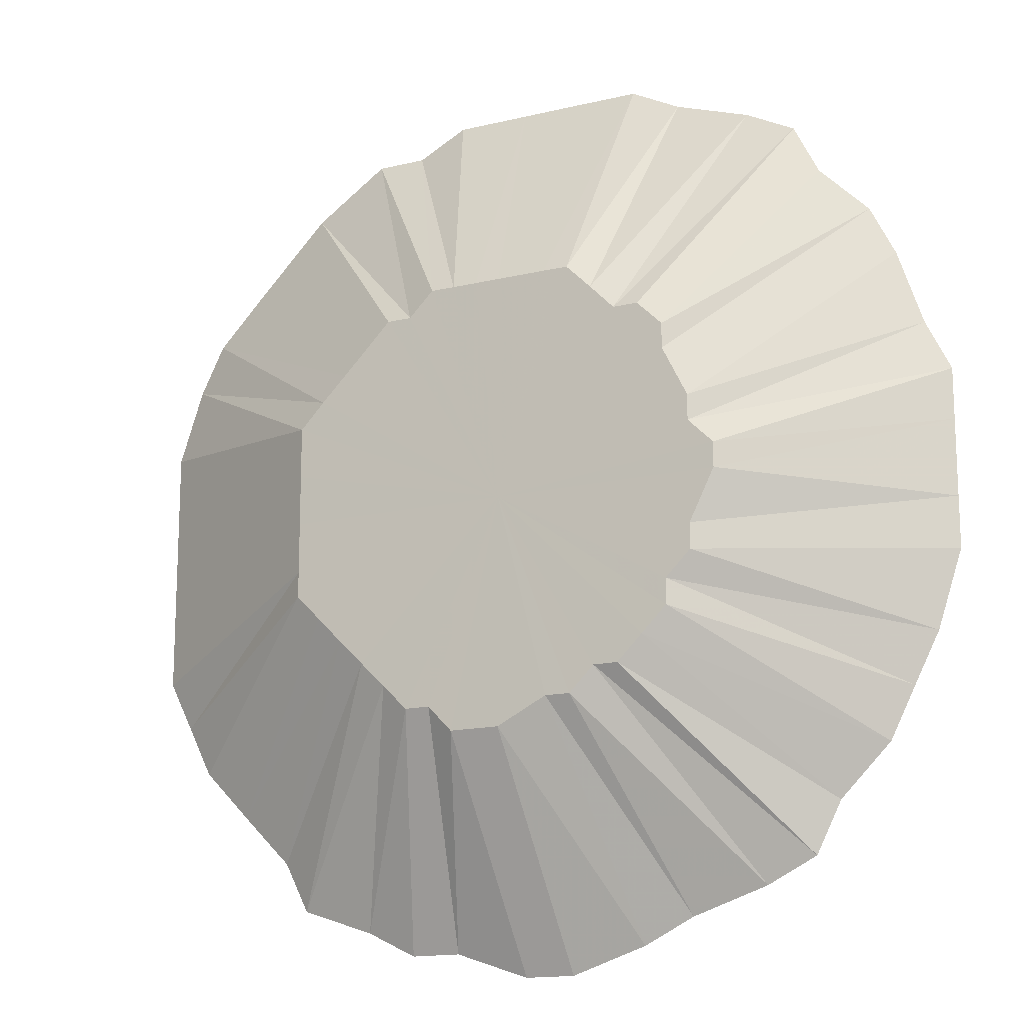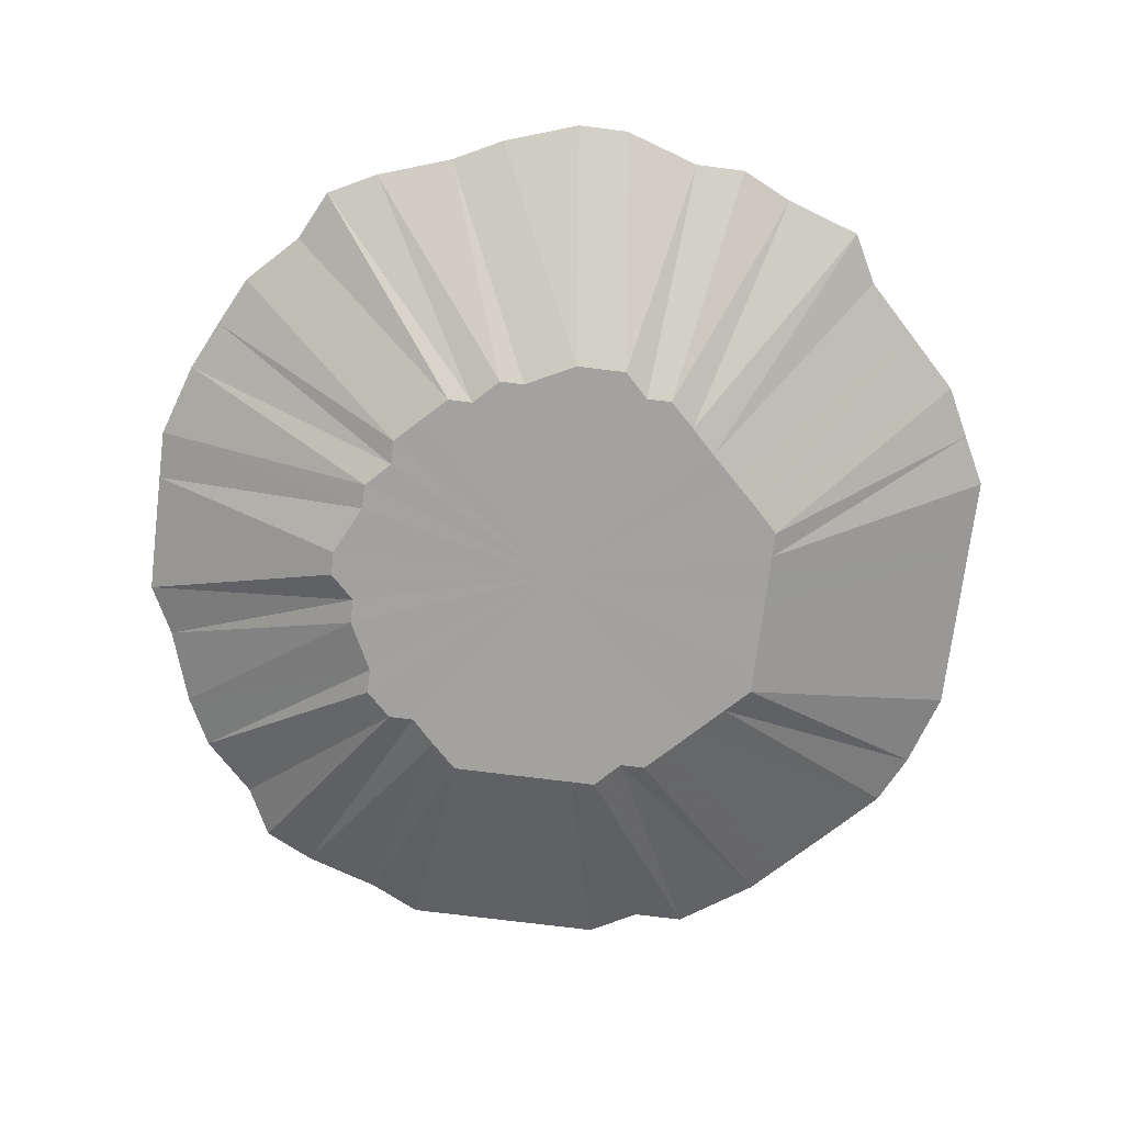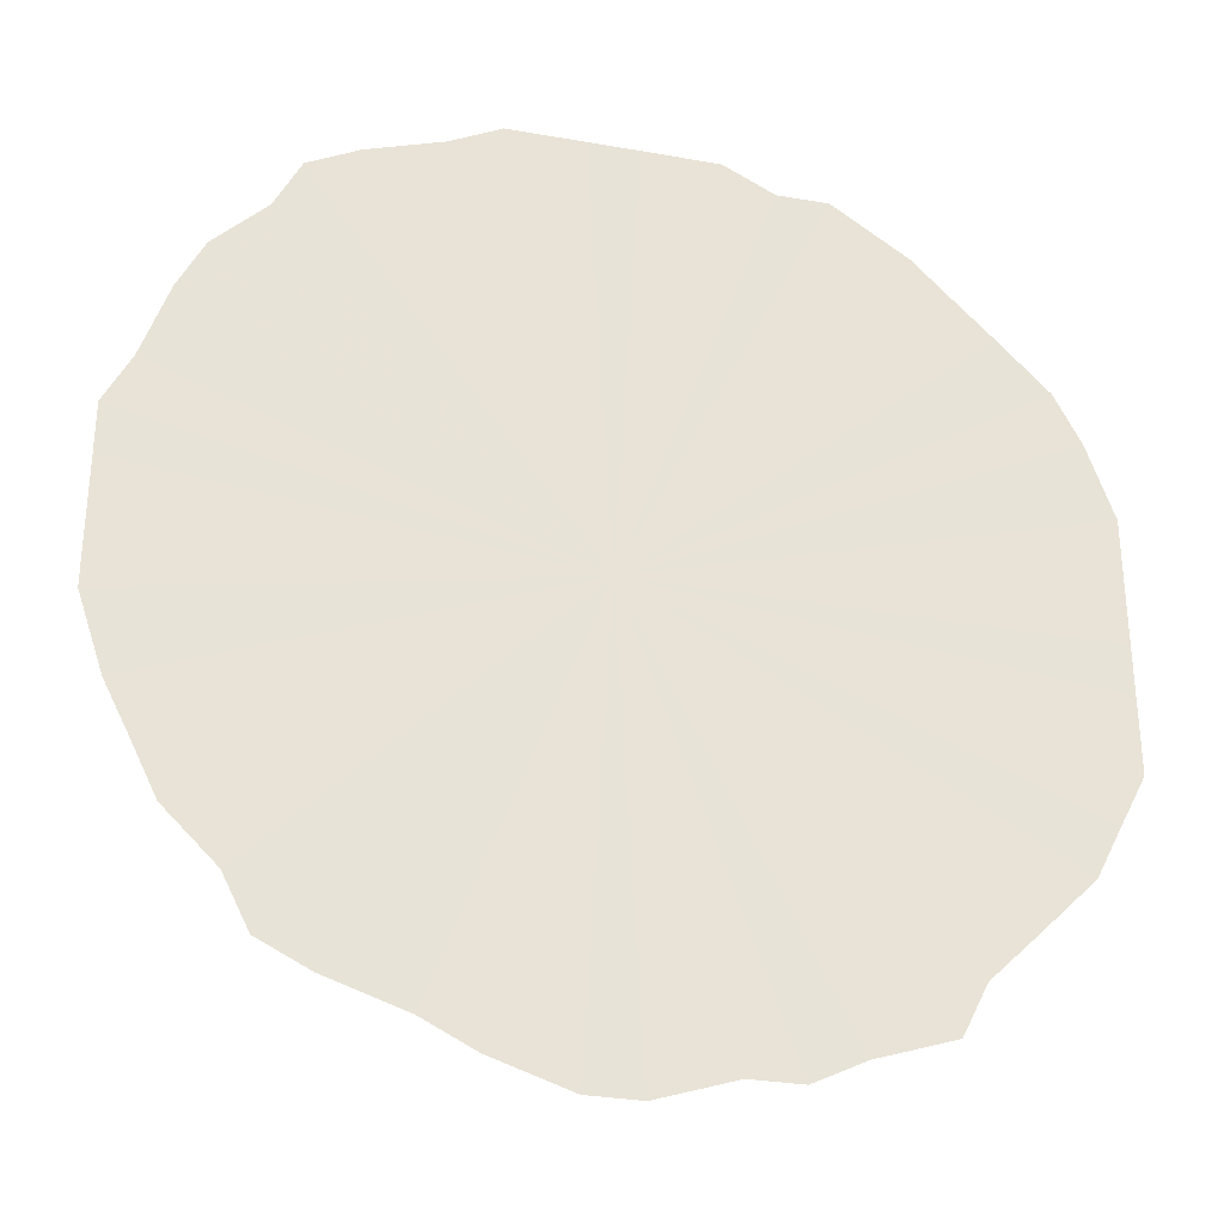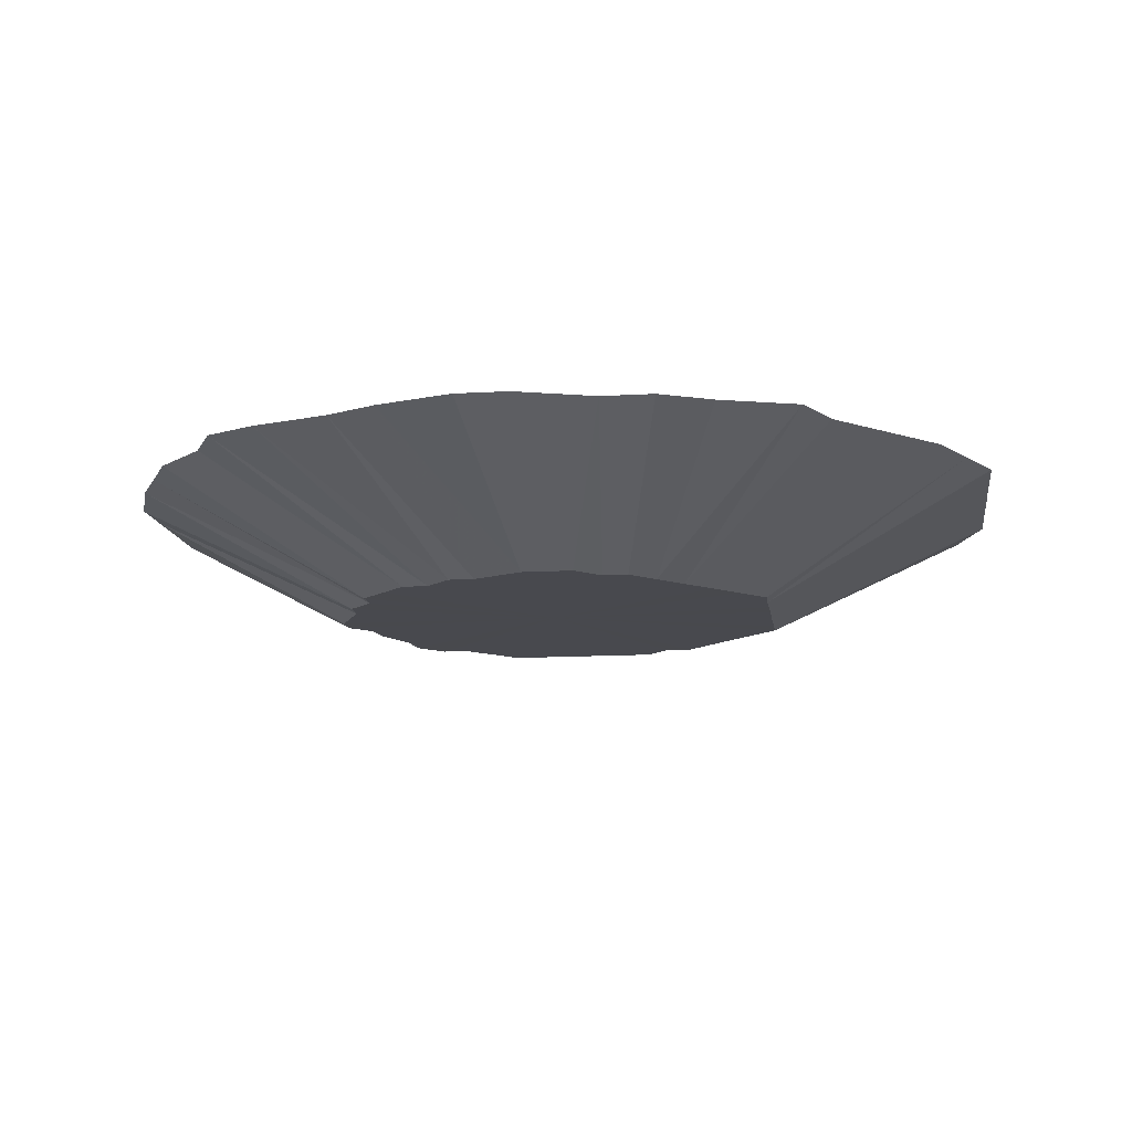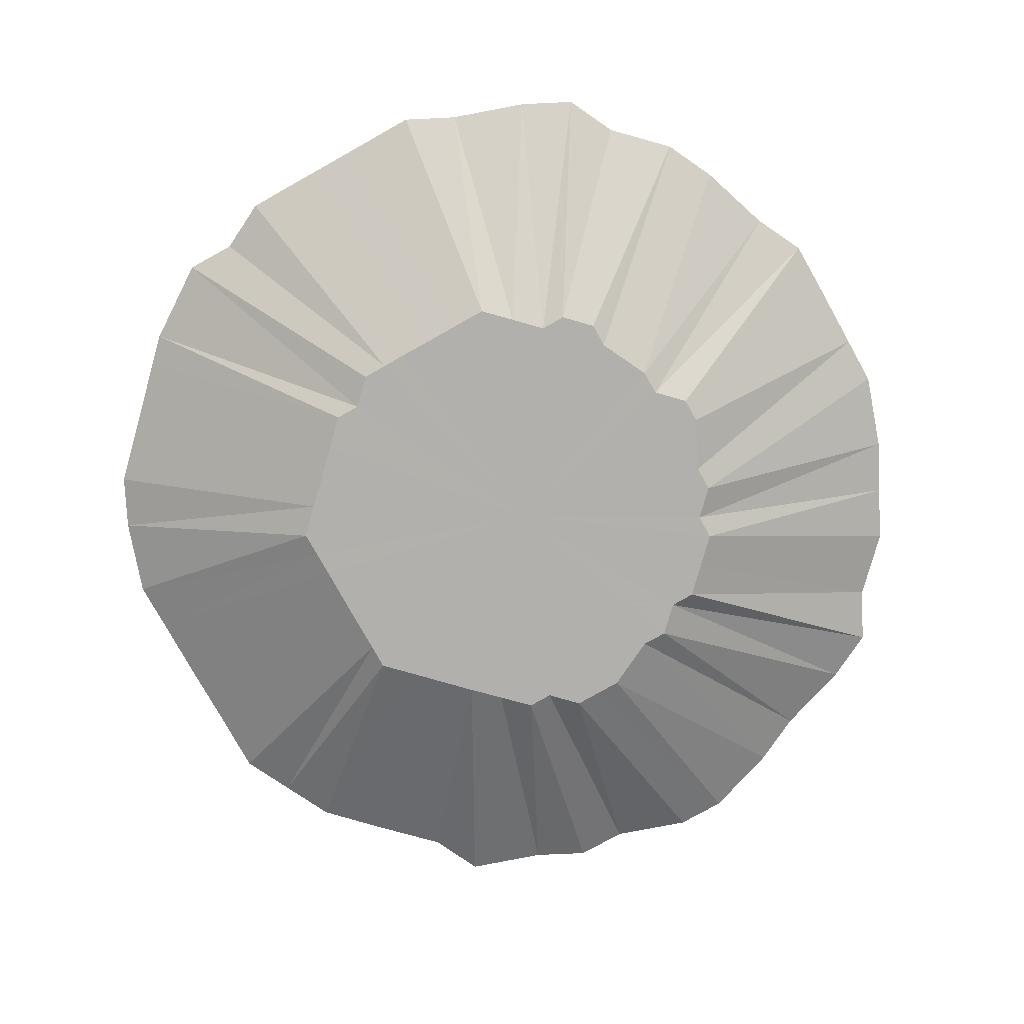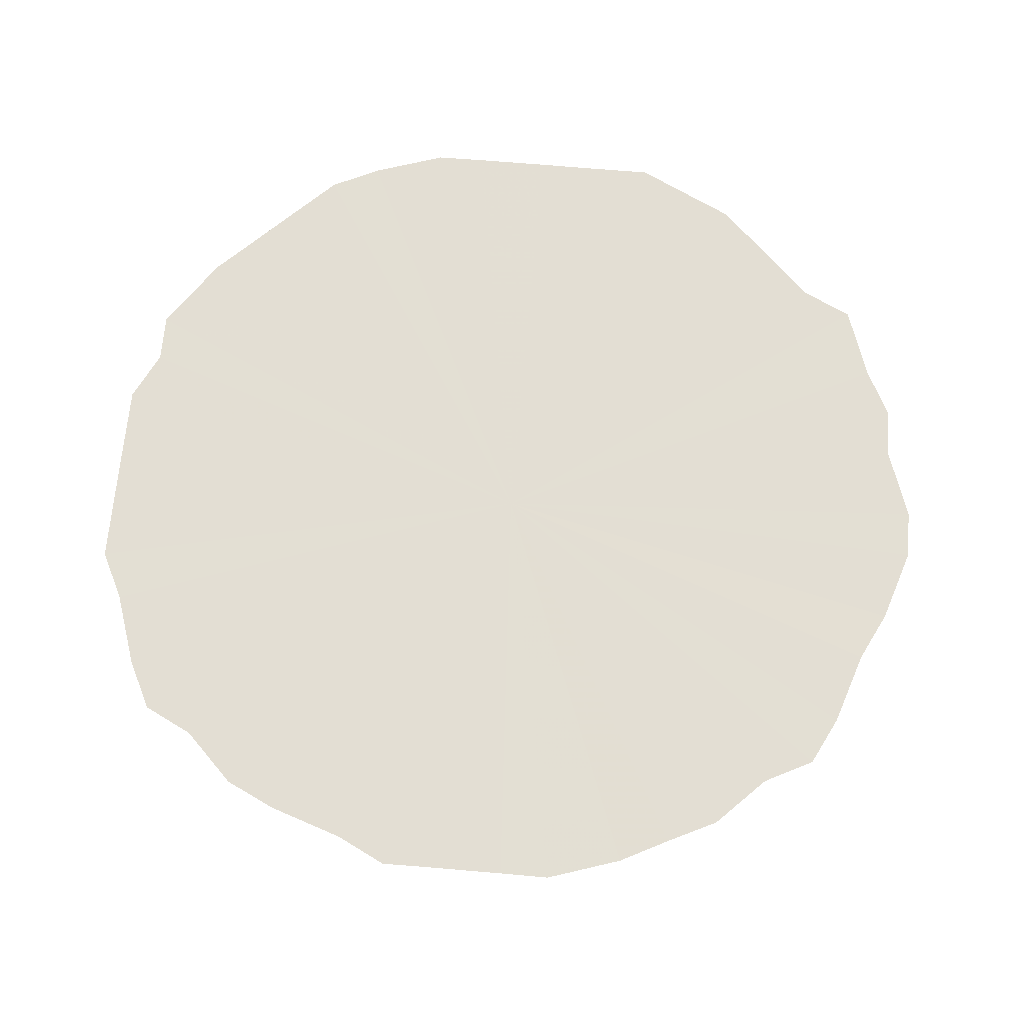
<metadata>
{"format":"obj","ext":"obj","renderer":"f3d","projection":"perspective","resolution":1024,"background":"white","views":[{"elev":-15.4,"azim":-153.0,"up":"+Y"},{"elev":-72.4,"azim":-7.0,"up":"+Z"},{"elev":-31.1,"azim":-14.2,"up":"+Y"},{"elev":-12.6,"azim":7.9,"up":"+Z"},{"elev":-78.8,"azim":-150.7,"up":"+Z"},{"elev":67.2,"azim":-85.1,"up":"+Z"}]}
</metadata>
<code>
o 26092
v 2229 1862 15.59
v 2229 1862 15.59
v 2229 1862 15.63
v 2229 1862 15.63
v 2229 1862 15.63
v 2229 1862 15.63
v 2228 1862 15.59
v 2229 1862 15.59
v 2229 1862 15.63
v 2229 1862 15.63
v 2229 1862 15.59
v 2229 1862 15.63
v 2229 1862 15.63
v 2229 1862 15.59
v 2229 1862 15.63
v 2229 1862 15.63
v 2229 1862 15.59
v 2229 1862 15.63
v 2229 1862 15.63
v 2229 1862 15.59
v 2229 1862 15.63
v 2229 1862 15.63
v 2229 1862 15.59
v 2229 1862 15.63
v 2229 1862 15.63
v 2229 1862 15.59
v 2229 1862 15.63
v 2229 1862 15.63
v 2229 1862 15.59
v 2229 1862 15.63
v 2229 1862 15.63
v 2229 1862 15.59
v 2229 1862 15.63
v 2229 1862 15.63
v 2229 1862 15.59
v 2229 1862 15.63
v 2229 1862 15.63
v 2229 1862 15.59
v 2229 1862 15.63
v 2229 1861 15.63
v 2229 1862 15.59
v 2229 1862 15.63
v 2229 1862 15.63
v 2229 1862 15.59
v 2229 1861 15.63
v 2229 1861 15.63
v 2229 1862 15.59
v 2229 1862 15.63
v 2229 1862 15.63
v 2229 1862 15.59
v 2229 1861 15.63
v 2229 1861 15.63
v 2228 1862 15.59
v 2229 1862 15.63
v 2229 1862 15.63
v 2228 1862 15.59
v 2229 1861 15.63
v 2229 1861 15.63
v 2228 1862 15.59
v 2229 1862 15.63
v 2229 1862 15.63
v 2228 1862 15.59
v 2229 1861 15.63
v 2228 1861 15.63
v 2228 1862 15.59
v 2229 1862 15.63
v 2228 1862 15.63
v 2228 1862 15.59
v 2228 1861 15.63
v 2228 1861 15.63
v 2228 1862 15.59
v 2228 1862 15.63
v 2228 1862 15.63
v 2228 1862 15.59
v 2228 1861 15.63
v 2228 1861 15.63
v 2228 1862 15.59
v 2228 1862 15.63
v 2228 1862 15.63
v 2228 1862 15.59
v 2228 1861 15.63
v 2228 1861 15.63
v 2228 1862 15.59
v 2228 1862 15.63
v 2228 1862 15.63
v 2228 1862 15.59
v 2228 1861 15.63
v 2228 1861 15.63
v 2228 1862 15.59
v 2228 1862 15.63
v 2228 1862 15.63
v 2228 1862 15.59
v 2228 1861 15.63
v 2228 1861 15.63
v 2228 1862 15.59
v 2228 1862 15.63
v 2228 1862 15.63
v 2228 1862 15.59
v 2228 1861 15.63
v 2228 1862 15.63
v 2228 1862 15.59
v 2228 1862 15.63
v 2228 1862 15.63
v 2228 1862 15.59
v 2228 1862 15.63
v 2228 1862 15.63
v 2228 1862 15.59
v 2228 1862 15.63
v 2228 1862 15.63
v 2228 1862 15.59
v 2228 1862 15.63
v 2228 1862 15.63
v 2228 1862 15.59
v 2228 1862 15.63
v 2228 1862 15.63
v 2228 1862 15.59
v 2228 1862 15.63
v 2228 1862 15.63
v 2228 1862 15.59
v 2228 1862 15.63
v 2228 1862 15.63
v 2228 1862 15.59
v 2228 1862 15.63
v 2228 1862 15.63
v 2228 1862 15.59
v 2228 1862 15.63
v 2228 1862 15.63
v 2228 1862 15.59
v 2228 1862 15.63
v 2228 1862 15.63
v 2228 1862 15.59
v 2228 1862 15.63
v 2228 1862 15.63
v 2228 1862 15.59
v 2228 1862 15.63
v 2228 1862 15.63
v 2229 1862 15.63
v 2229 1862 15.63
v 2228 1862 15.63
v 2229 1862 15.63
v 2229 1862 15.63
v 2229 1862 15.63
v 2229 1862 15.63
v 2229 1862 15.63
v 2229 1862 15.63
v 2229 1862 15.63
v 2229 1862 15.63
v 2229 1862 15.63
v 2229 1862 15.63
v 2229 1862 15.63
v 2229 1862 15.63
v 2229 1862 15.63
v 2229 1861 15.63
v 2229 1862 15.63
v 2229 1861 15.63
v 2229 1862 15.63
v 2229 1861 15.63
v 2228 1862 15.63
v 2229 1861 15.63
v 2228 1862 15.63
v 2228 1861 15.63
v 2228 1862 15.63
v 2228 1861 15.63
v 2228 1862 15.63
v 2228 1861 15.63
v 2228 1862 15.63
v 2228 1861 15.63
v 2228 1862 15.63
v 2228 1861 15.63
v 2228 1862 15.63
v 2228 1861 15.63
v 2228 1862 15.63
v 2228 1862 15.63
v 2228 1862 15.63
v 2228 1862 15.63
v 2228 1862 15.63
v 2228 1862 15.63
v 2228 1862 15.63
v 2228 1862 15.63
v 2228 1862 15.63
v 2228 1862 15.63
v 2228 1862 15.63
f 1 2 3
f 2 4 5
f 1 5 6
f 1 7 2
f 8 6 9
f 8 1 10
f 8 7 1
f 11 12 4
f 2 11 13
f 2 7 11
f 14 8 15
f 14 7 8
f 14 9 16
f 11 17 18
f 11 7 17
f 17 19 12
f 20 16 21
f 20 14 22
f 20 7 14
f 23 24 19
f 17 23 25
f 17 7 23
f 26 20 27
f 26 7 20
f 26 21 28
f 23 29 30
f 23 7 29
f 29 31 24
f 32 28 33
f 32 26 34
f 32 7 26
f 35 36 31
f 29 35 37
f 29 7 35
f 38 32 39
f 38 7 32
f 38 33 40
f 35 41 42
f 35 7 41
f 41 43 36
f 44 40 45
f 44 38 46
f 44 7 38
f 47 48 43
f 41 47 49
f 41 7 47
f 50 44 51
f 50 7 44
f 50 45 52
f 47 53 54
f 47 7 53
f 53 55 48
f 56 52 57
f 56 50 58
f 56 7 50
f 59 60 55
f 53 59 61
f 53 7 59
f 62 56 63
f 62 7 56
f 62 57 64
f 59 65 66
f 59 7 65
f 65 67 60
f 68 64 69
f 68 62 70
f 68 7 62
f 71 72 67
f 65 71 73
f 65 7 71
f 74 68 75
f 74 7 68
f 74 69 76
f 71 77 78
f 71 7 77
f 77 79 72
f 80 76 81
f 80 74 82
f 80 7 74
f 83 84 79
f 77 83 85
f 77 7 83
f 86 80 87
f 86 7 80
f 86 81 88
f 83 89 90
f 83 7 89
f 89 91 84
f 92 88 93
f 92 86 94
f 92 7 86
f 95 96 91
f 89 95 97
f 89 7 95
f 98 92 99
f 98 7 92
f 98 93 100
f 95 101 102
f 95 7 101
f 101 103 96
f 104 100 105
f 104 98 106
f 104 7 98
f 107 108 103
f 101 107 109
f 101 7 107
f 110 104 111
f 110 7 104
f 110 105 112
f 107 113 114
f 107 7 113
f 113 115 108
f 116 112 117
f 116 110 118
f 116 7 110
f 119 120 115
f 113 119 121
f 113 7 119
f 122 116 123
f 122 7 116
f 122 117 124
f 119 7 125
f 119 125 126
f 125 127 120
f 125 7 128
f 125 128 129
f 128 130 127
f 128 7 131
f 128 131 132
f 131 133 130
f 134 124 133
f 131 7 134
f 134 7 122
f 131 134 135
f 134 122 136
f 137 138 139
f 138 140 139
f 141 137 139
f 140 142 139
f 143 141 139
f 142 144 139
f 145 143 139
f 144 146 139
f 147 145 139
f 146 148 139
f 149 147 139
f 148 150 139
f 151 149 139
f 150 152 139
f 153 151 139
f 152 154 139
f 155 153 139
f 154 156 139
f 157 155 139
f 156 158 139
f 159 157 139
f 158 160 139
f 161 159 139
f 160 162 139
f 163 161 139
f 162 164 139
f 165 163 139
f 164 166 139
f 167 165 139
f 166 168 139
f 169 167 139
f 168 170 139
f 171 169 139
f 170 172 139
f 173 171 139
f 172 174 139
f 175 173 139
f 174 176 139
f 177 175 139
f 178 177 139
f 176 179 139
f 180 178 139
f 179 181 139
f 182 180 139
f 181 182 139

</code>
